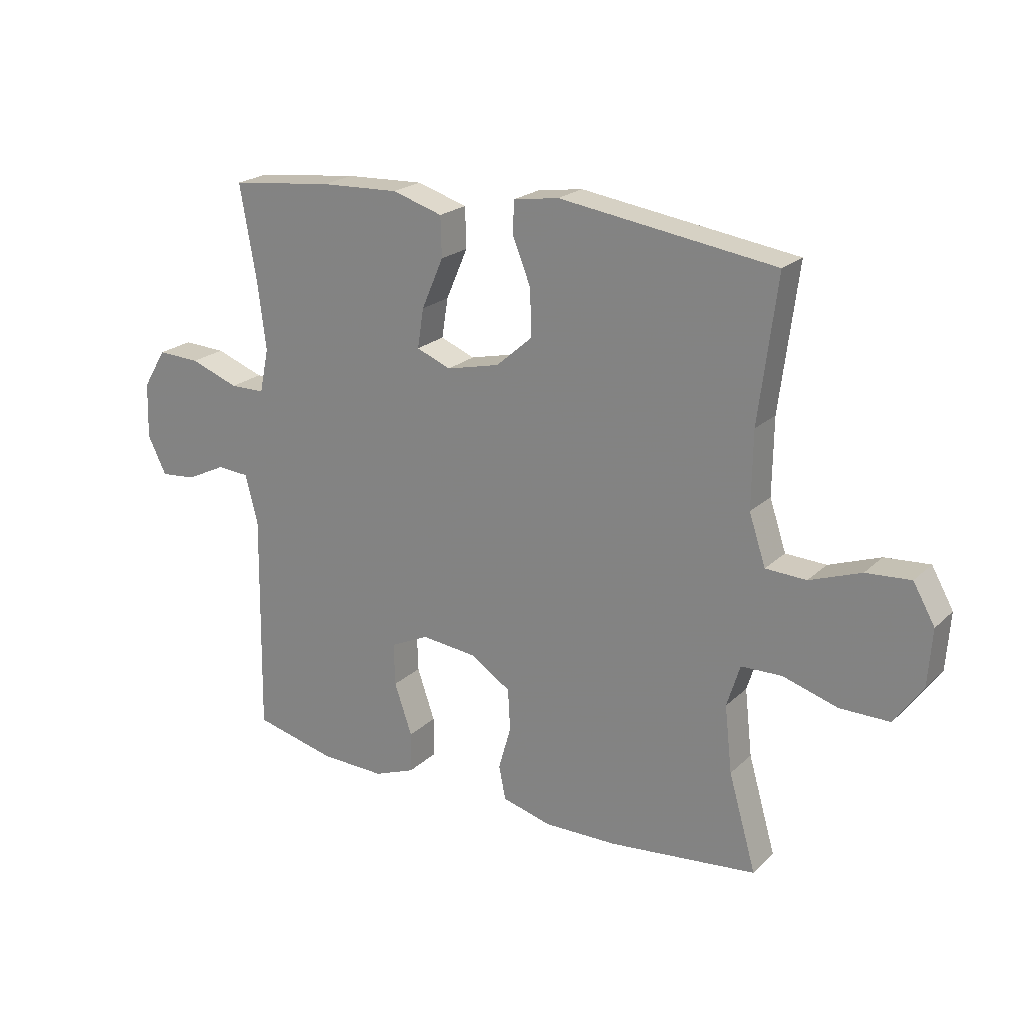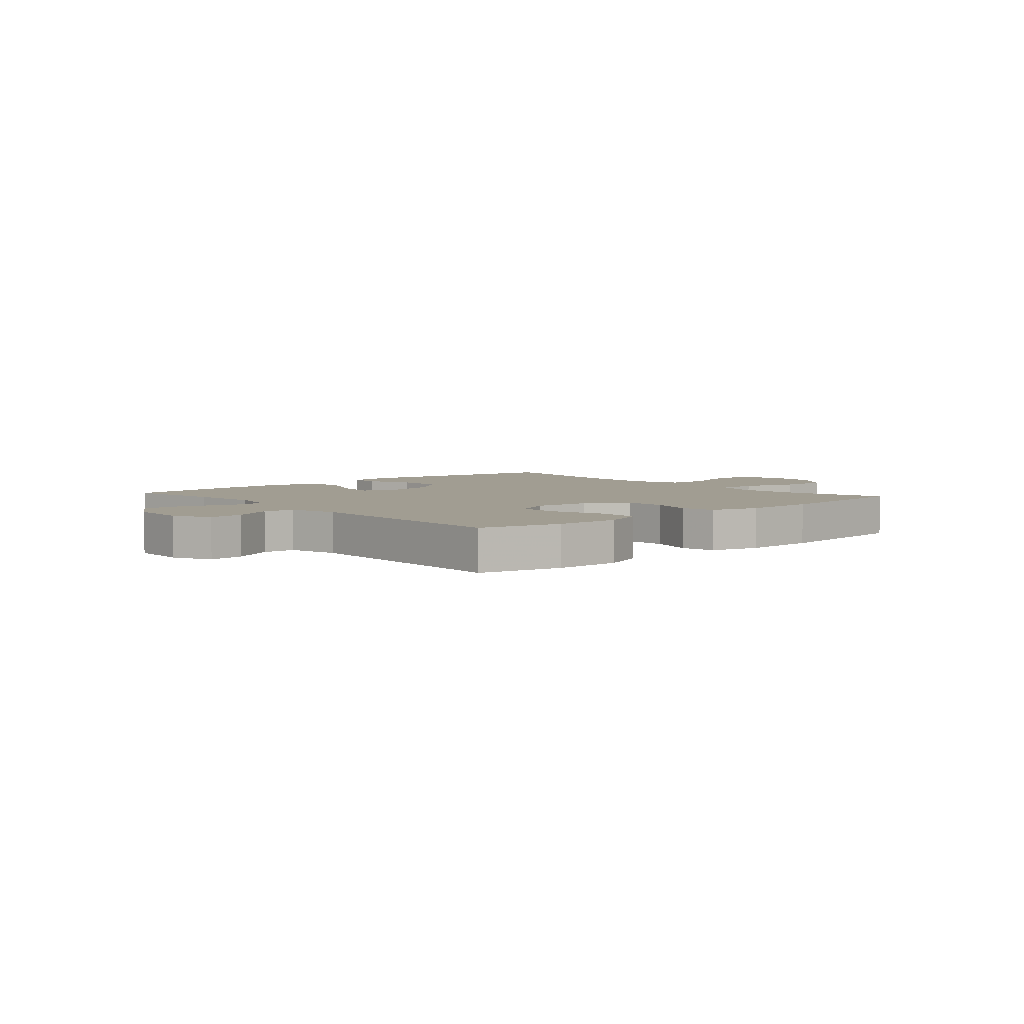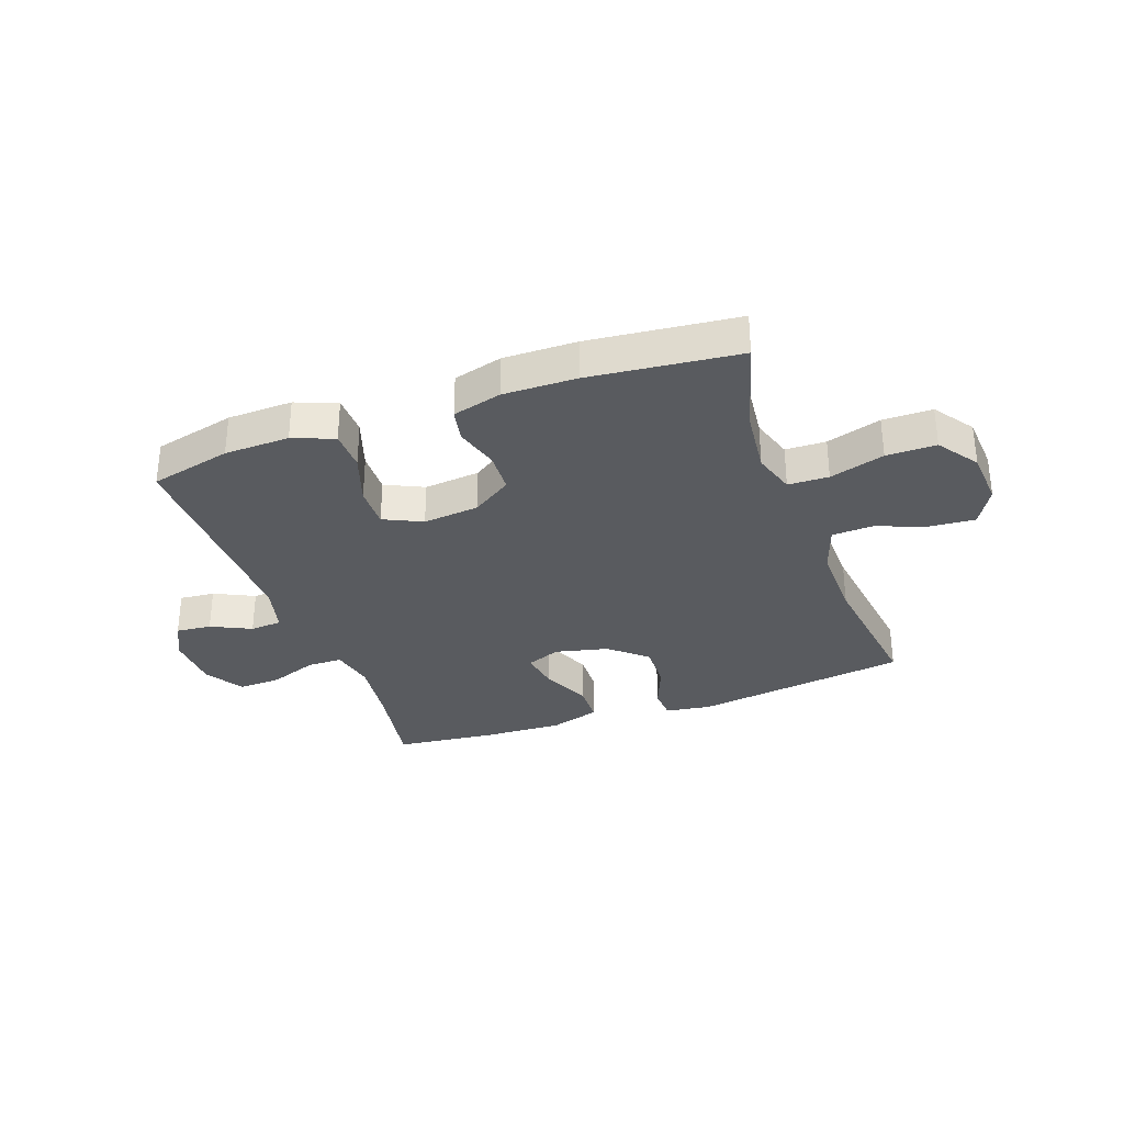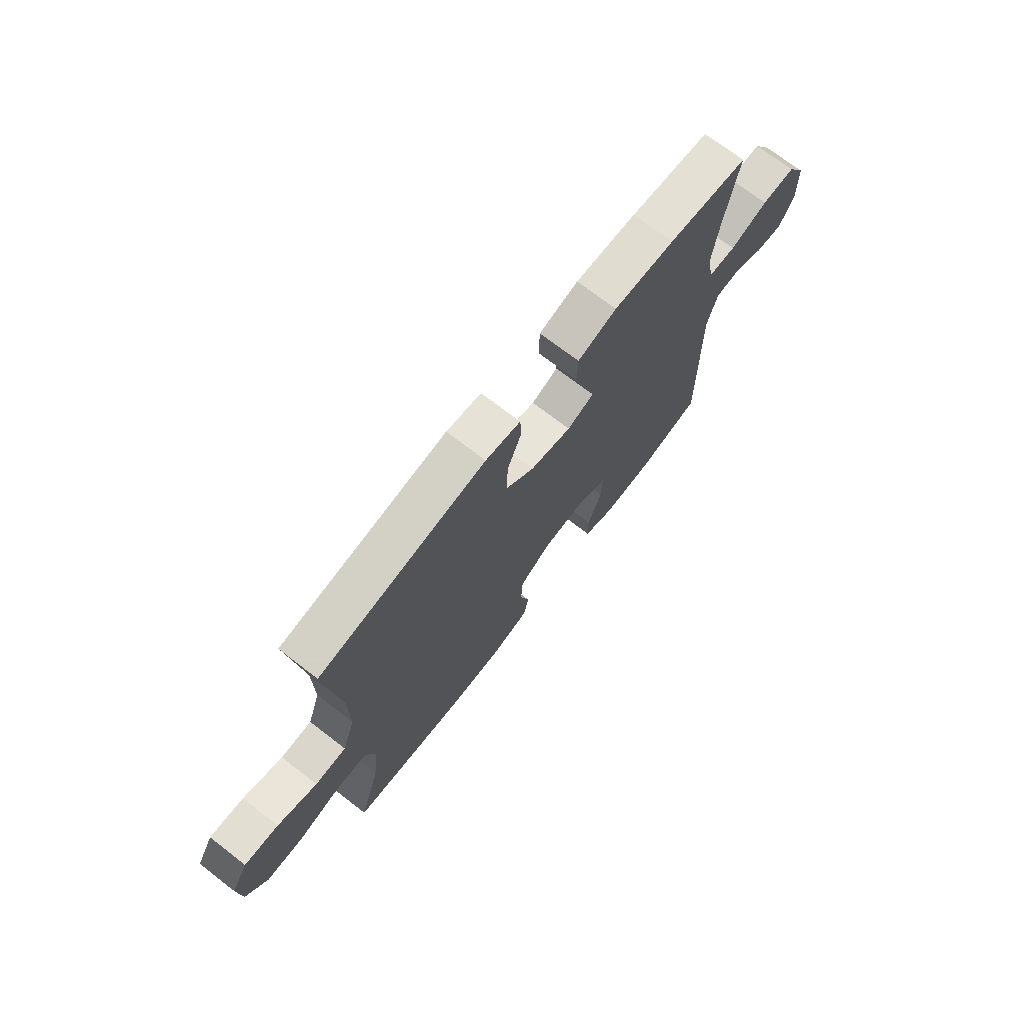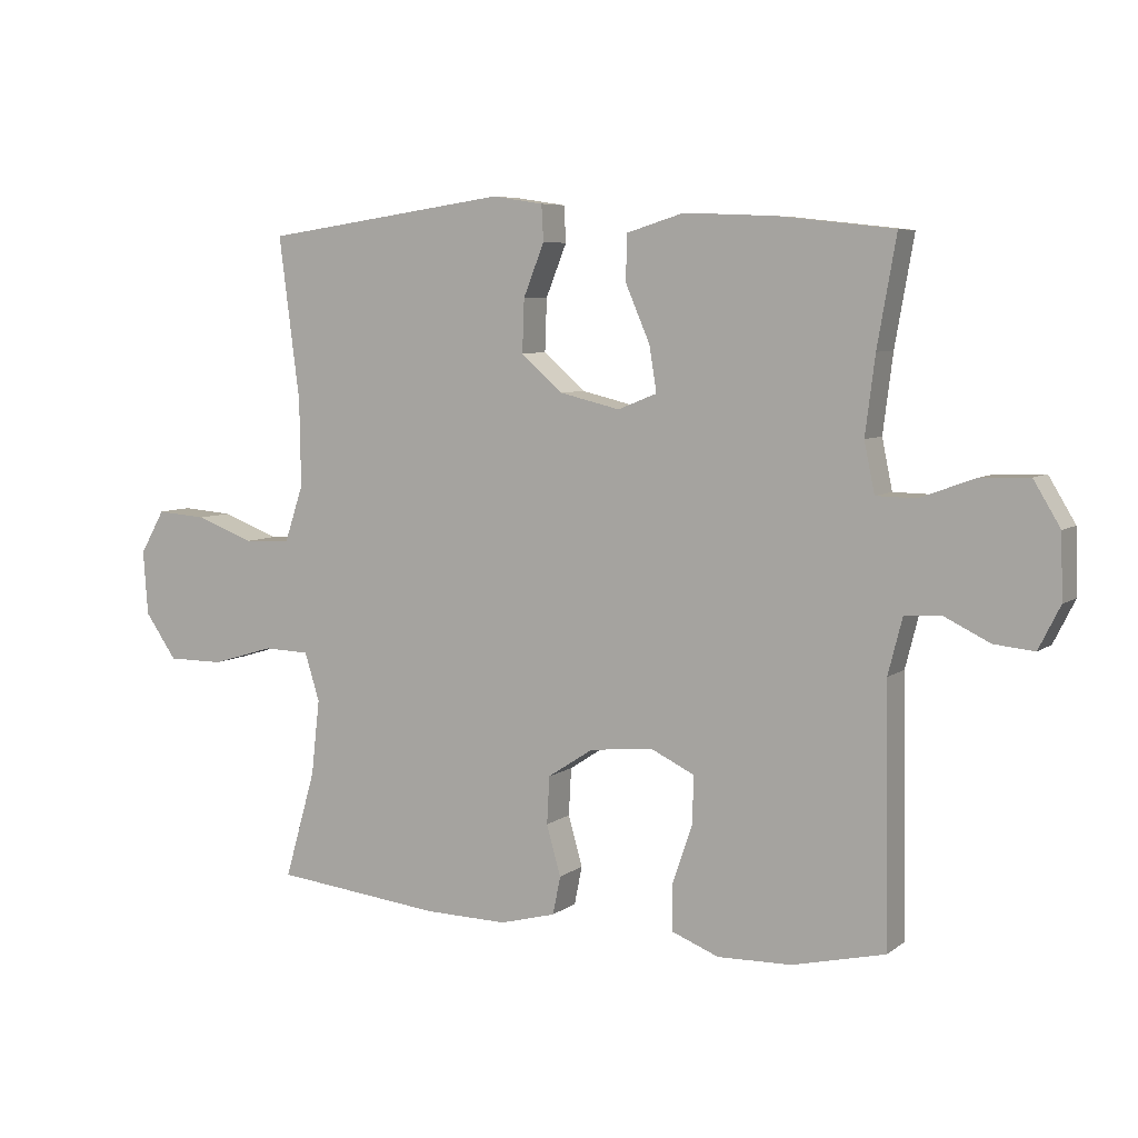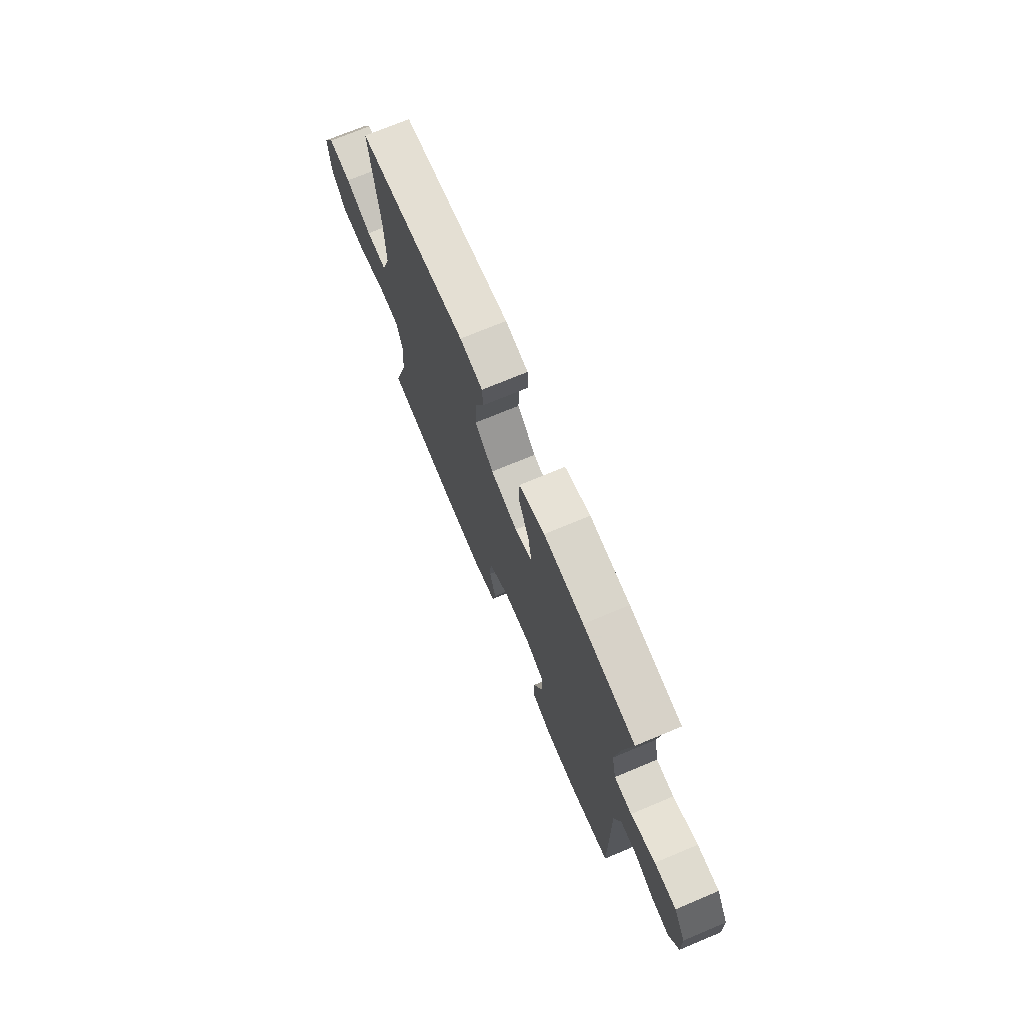
<metadata>
{"format":"obj","ext":"obj","renderer":"f3d","projection":"perspective","resolution":1024,"background":"white","views":[{"elev":21.6,"azim":-147.4,"up":"+Z"},{"elev":4.7,"azim":138.6,"up":"+Y"},{"elev":-32.0,"azim":-160.1,"up":"+Y"},{"elev":71.7,"azim":-52.4,"up":"+Z"},{"elev":6.6,"azim":27.6,"up":"+Z"},{"elev":72.3,"azim":67.3,"up":"+Z"}]}
</metadata>
<code>
v 0.5 0.07 0.5
v 0.471 0.07 0.335
v 0.456 0.07 0.216
v 0.472 0.07 0.139
v 0.533 0.07 0.138
v 0.618 0.07 0.169
v 0.693 0.07 0.172
v 0.734 0.07 0.104
v 0.737 0.07 0.006
v 0.704 0.07 -0.06
v 0.642 0.07 -0.054
v 0.572 0.07 -0.02
v 0.516 0.07 -0.024
v 0.494 0.07 -0.11
v 0.5 0.07 -0.5
v 0.357 0.07 -0.534
v 0.243 0.07 -0.537
v 0.171 0.07 -0.509
v 0.17 0.07 -0.438
v 0.201 0.07 -0.348
v 0.203 0.07 -0.274
v 0.136 0.07 -0.242
v 0.038 0.07 -0.252
v -0.032 0.07 -0.298
v -0.036 0.07 -0.371
v -0.014 0.07 -0.448
v -0.026 0.07 -0.507
v -0.112 0.07 -0.53
v -0.24 0.07 -0.528
v -0.5 0.07 -0.5
v -0.452 0.07 -0.333
v -0.439 0.07 -0.217
v -0.462 0.07 -0.143
v -0.533 0.07 -0.141
v -0.629 0.07 -0.17
v -0.716 0.07 -0.17
v -0.765 0.07 -0.1
v -0.772 0.07 -0.001
v -0.734 0.07 0.066
v -0.656 0.07 0.06
v -0.566 0.07 0.027
v -0.495 0.07 0.03
v -0.466 0.07 0.117
v -0.468 0.07 0.25
v -0.5 0.07 0.5
v -0.123 0.07 0.554
v -0.044 0.07 0.542
v -0.041 0.07 0.487
v -0.073 0.07 0.407
v -0.076 0.07 0.326
v -0.012 0.07 0.27
v 0.081 0.07 0.248
v 0.141 0.07 0.272
v 0.13 0.07 0.341
v 0.092 0.07 0.429
v 0.094 0.07 0.499
v 0.182 0.07 0.526
v 0.32 0.07 0.52
v 0.5 0 0.5
v 0.471 0 0.335
v 0.456 0 0.216
v 0.472 0 0.139
v 0.533 0 0.138
v 0.618 0 0.169
v 0.693 0 0.172
v 0.734 0 0.104
v 0.737 0 0.006
v 0.704 0 -0.06
v 0.642 0 -0.054
v 0.572 0 -0.02
v 0.516 0 -0.024
v 0.494 0 -0.11
v 0.5 0 -0.5
v 0.357 0 -0.534
v 0.243 0 -0.537
v 0.171 0 -0.509
v 0.17 0 -0.438
v 0.201 0 -0.348
v 0.203 0 -0.274
v 0.136 0 -0.242
v 0.038 0 -0.252
v -0.032 0 -0.298
v -0.036 0 -0.371
v -0.014 0 -0.448
v -0.026 0 -0.507
v -0.112 0 -0.53
v -0.24 0 -0.528
v -0.5 0 -0.5
v -0.452 0 -0.333
v -0.439 0 -0.217
v -0.462 0 -0.143
v -0.533 0 -0.141
v -0.629 0 -0.17
v -0.716 0 -0.17
v -0.765 0 -0.1
v -0.772 0 -0.001
v -0.734 0 0.066
v -0.656 0 0.06
v -0.566 0 0.027
v -0.495 0 0.03
v -0.466 0 0.117
v -0.468 0 0.25
v -0.5 0 0.5
v -0.123 0 0.554
v -0.044 0 0.542
v -0.041 0 0.487
v -0.073 0 0.407
v -0.076 0 0.326
v -0.012 0 0.27
v 0.081 0 0.248
v 0.141 0 0.272
v 0.13 0 0.341
v 0.092 0 0.429
v 0.094 0 0.499
v 0.182 0 0.526
v 0.32 0 0.52
f 57 58 1 2
f 54 55 56 57
f 53 54 57 2
f 52 53 2 3
f 46 47 48 49
f 44 45 46 49
f 43 44 49 50
f 42 43 50 51
f 38 39 40 41
f 38 41 42
f 37 38 42
f 34 35 36 37
f 33 34 37 42
f 32 33 42 51
f 28 29 30 31
f 25 26 27 28
f 24 25 28 31
f 23 24 31 32
f 17 18 19 20
f 17 20 21
f 14 15 16 17
f 13 14 17 21
f 9 10 11 12
f 9 12 13
f 8 9 13
f 5 6 7 8
f 4 5 8 13
f 52 3 4
f 22 23 32 51
f 21 22 51 52
f 4 13 21 52
f 60 59 116 115
f 115 114 113 112
f 60 115 112 111
f 61 60 111 110
f 107 106 105 104
f 107 104 103 102
f 108 107 102 101
f 109 108 101 100
f 99 98 97 96
f 100 99 96
f 100 96 95
f 95 94 93 92
f 100 95 92 91
f 109 100 91 90
f 89 88 87 86
f 86 85 84 83
f 89 86 83 82
f 90 89 82 81
f 78 77 76 75
f 79 78 75
f 75 74 73 72
f 79 75 72 71
f 70 69 68 67
f 71 70 67
f 71 67 66
f 66 65 64 63
f 71 66 63 62
f 62 61 110
f 109 90 81 80
f 110 109 80 79
f 110 79 71 62
f 1 59 60 2
f 2 60 61 3
f 3 61 62 4
f 4 62 63 5
f 5 63 64 6
f 6 64 65 7
f 7 65 66 8
f 8 66 67 9
f 9 67 68 10
f 10 68 69 11
f 11 69 70 12
f 12 70 71 13
f 13 71 72 14
f 14 72 73 15
f 15 73 74 16
f 16 74 75 17
f 17 75 76 18
f 18 76 77 19
f 19 77 78 20
f 20 78 79 21
f 21 79 80 22
f 22 80 81 23
f 23 81 82 24
f 24 82 83 25
f 25 83 84 26
f 26 84 85 27
f 27 85 86 28
f 28 86 87 29
f 29 87 88 30
f 30 88 89 31
f 31 89 90 32
f 32 90 91 33
f 33 91 92 34
f 34 92 93 35
f 35 93 94 36
f 36 94 95 37
f 37 95 96 38
f 38 96 97 39
f 39 97 98 40
f 40 98 99 41
f 41 99 100 42
f 42 100 101 43
f 43 101 102 44
f 44 102 103 45
f 45 103 104 46
f 46 104 105 47
f 47 105 106 48
f 48 106 107 49
f 49 107 108 50
f 50 108 109 51
f 51 109 110 52
f 52 110 111 53
f 53 111 112 54
f 54 112 113 55
f 55 113 114 56
f 56 114 115 57
f 57 115 116 58
f 58 116 59 1

</code>
